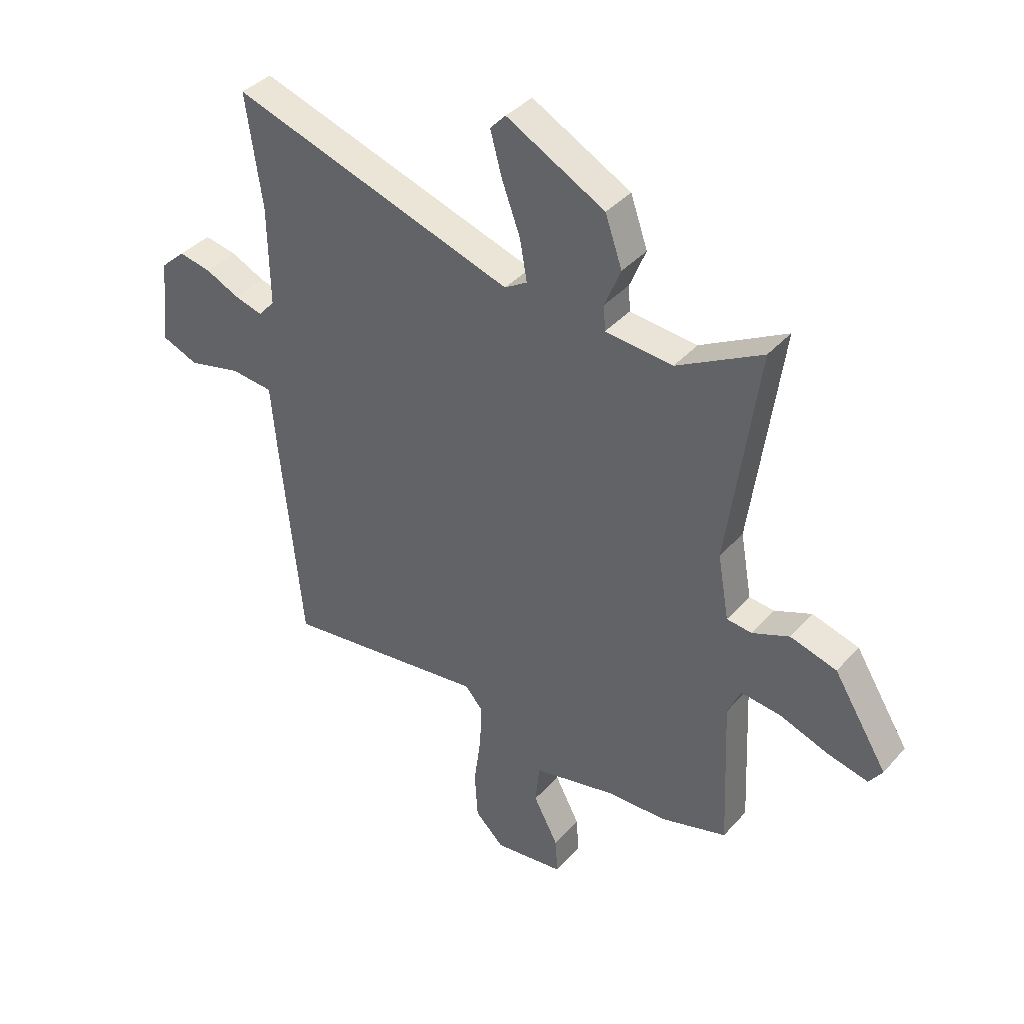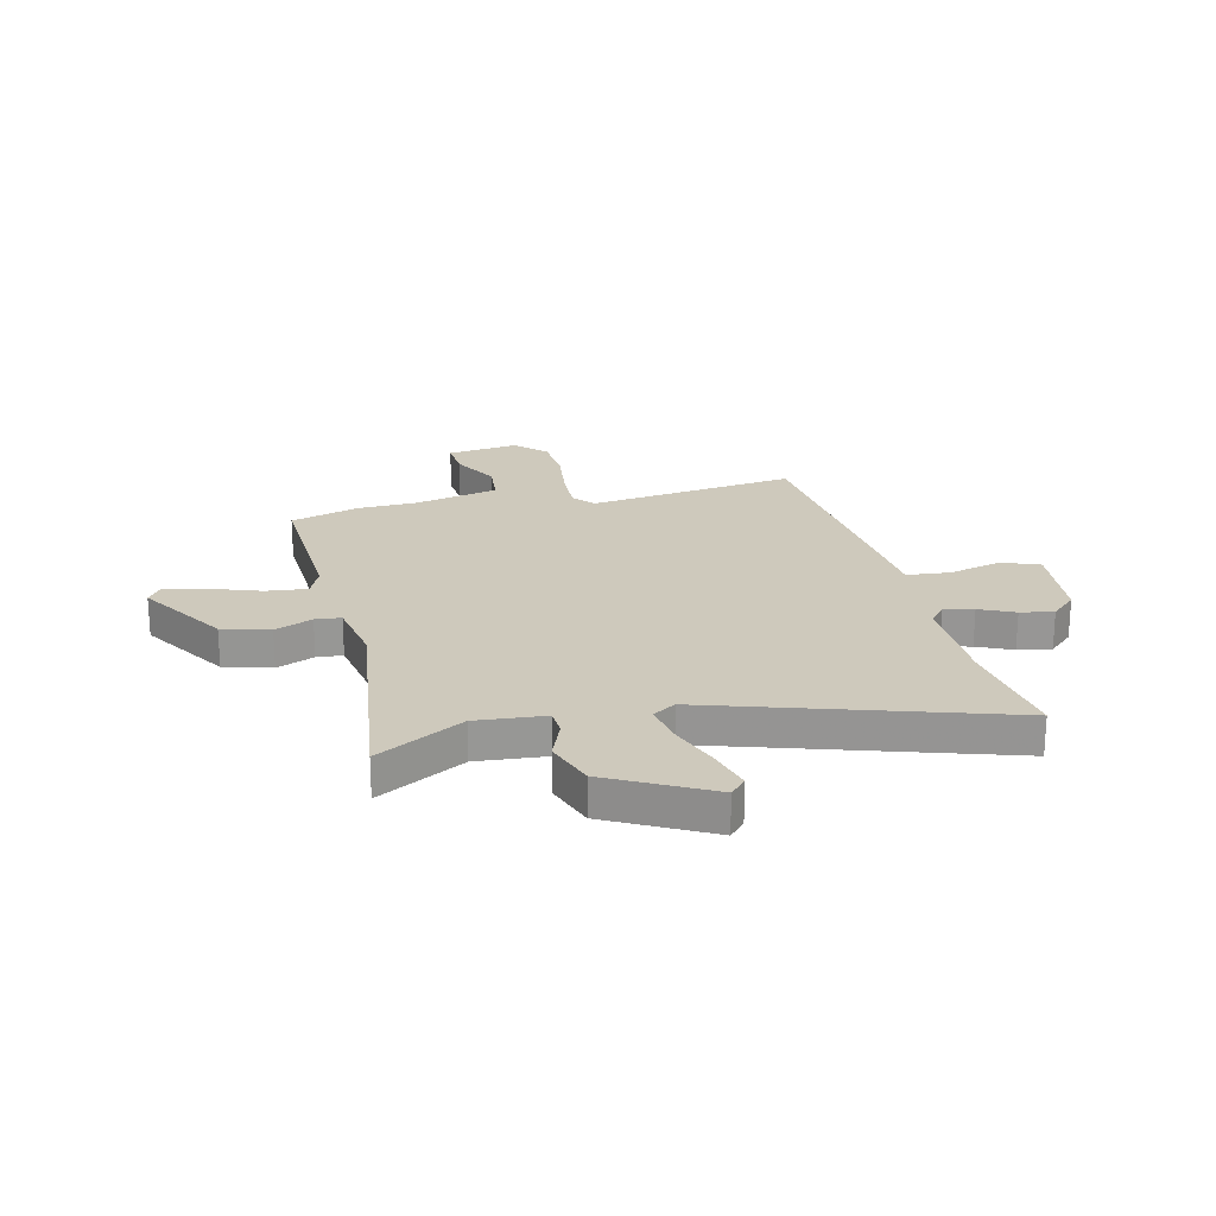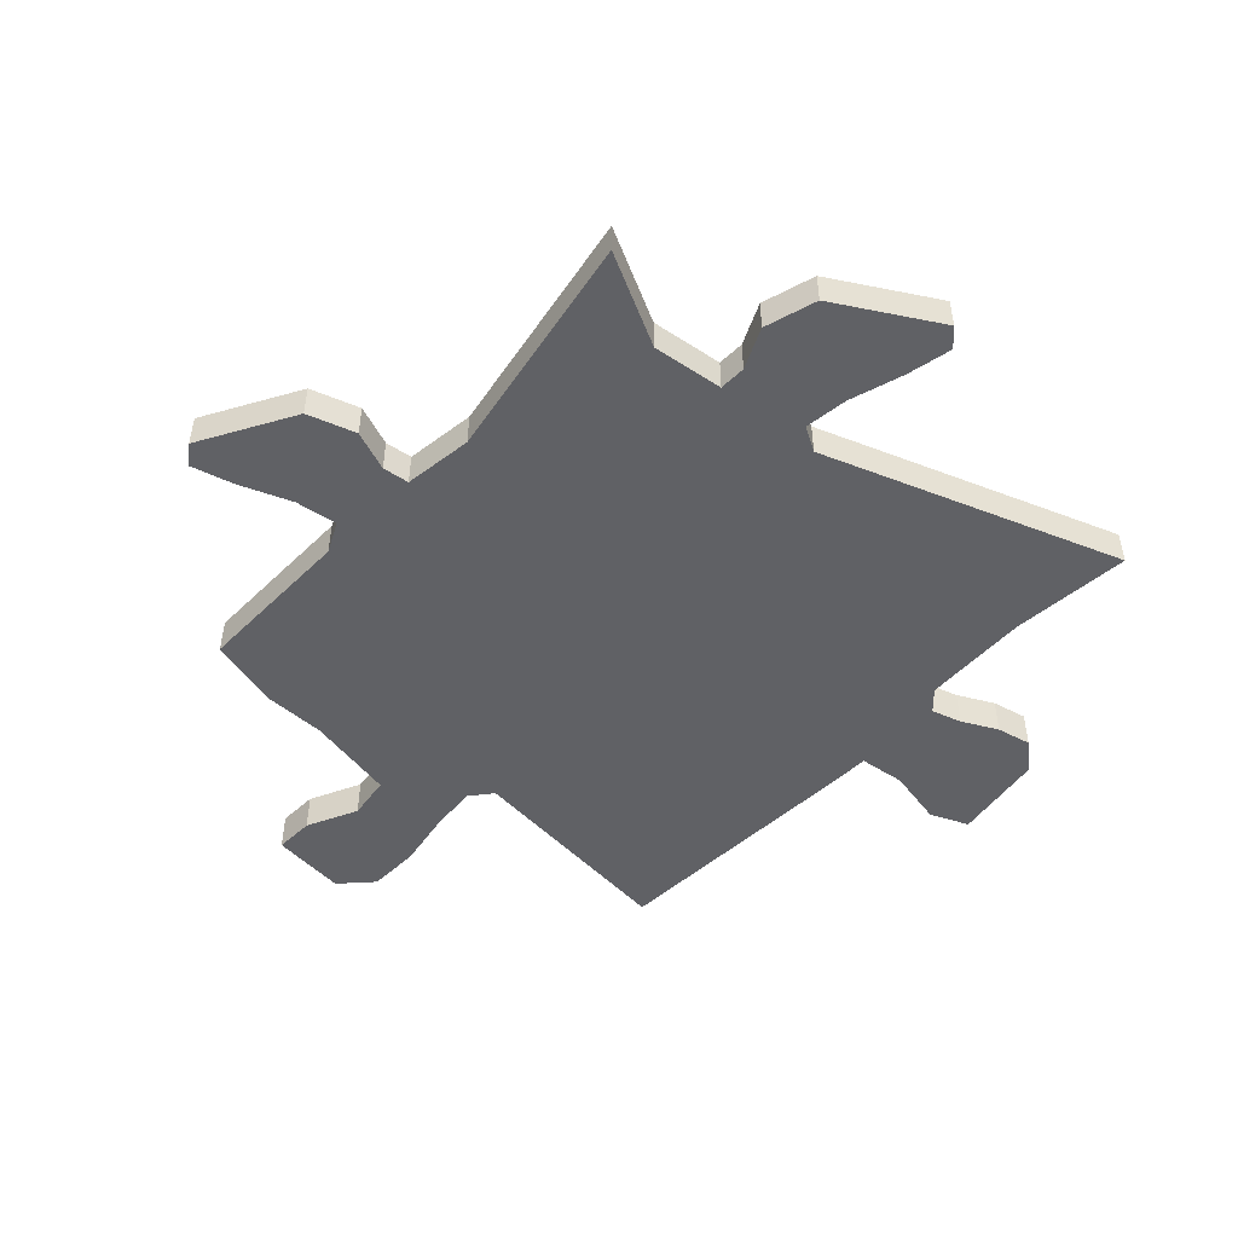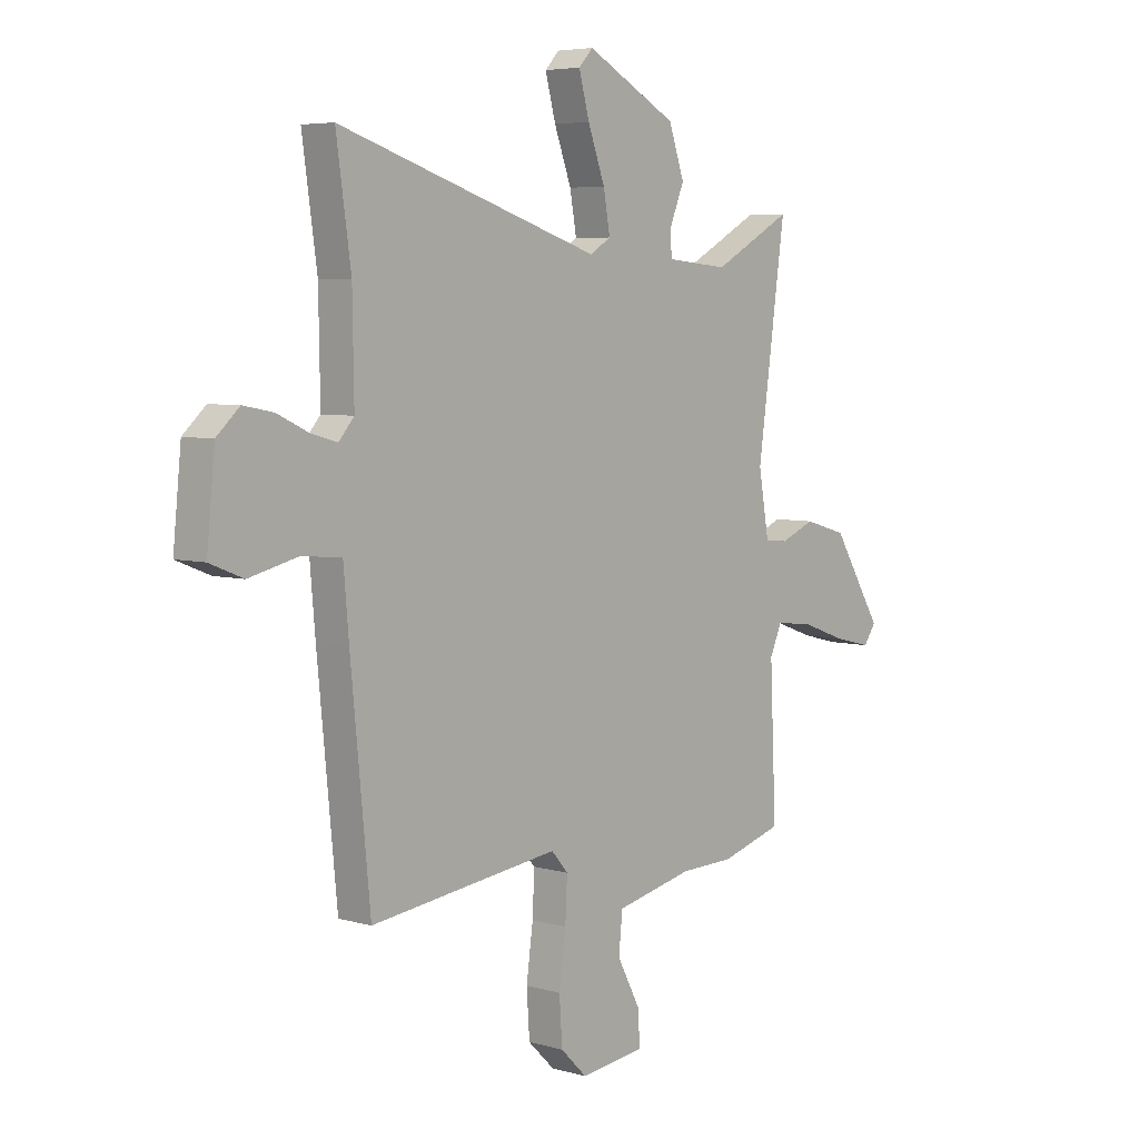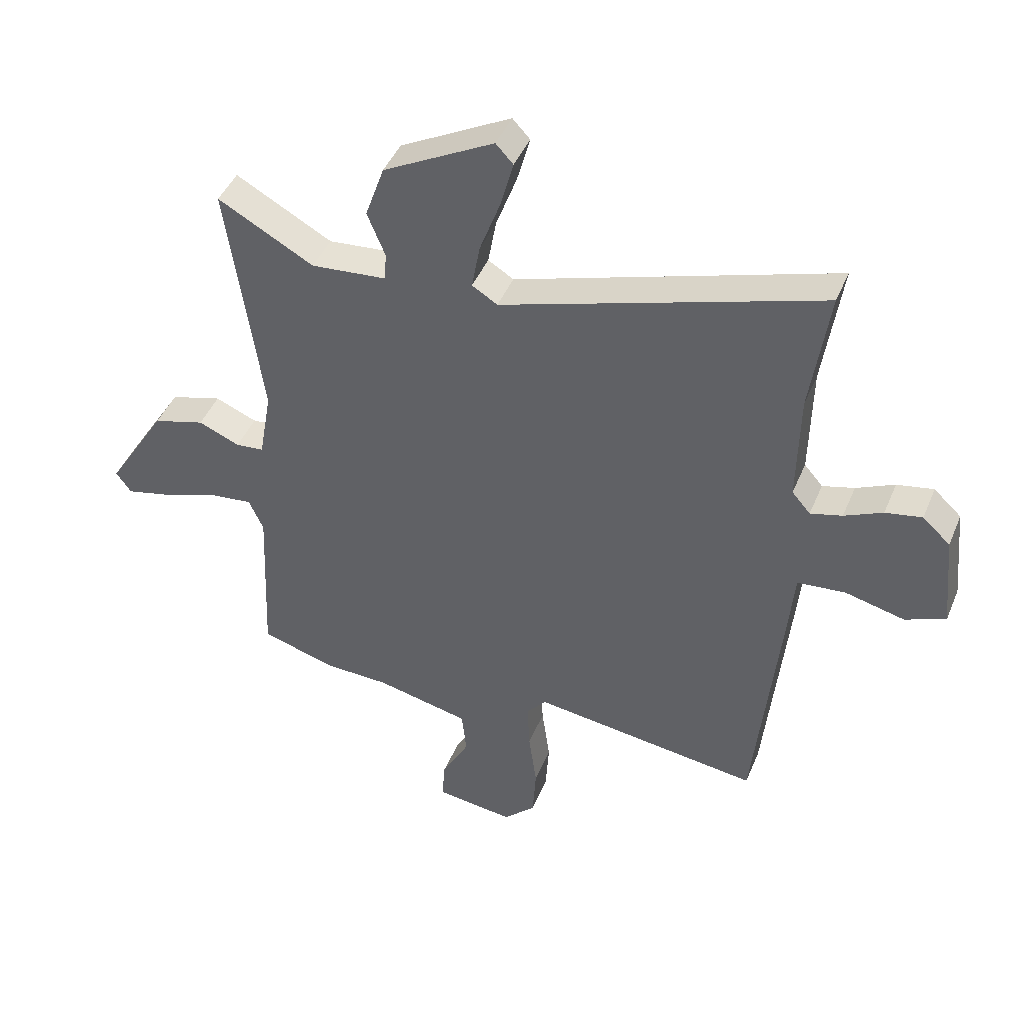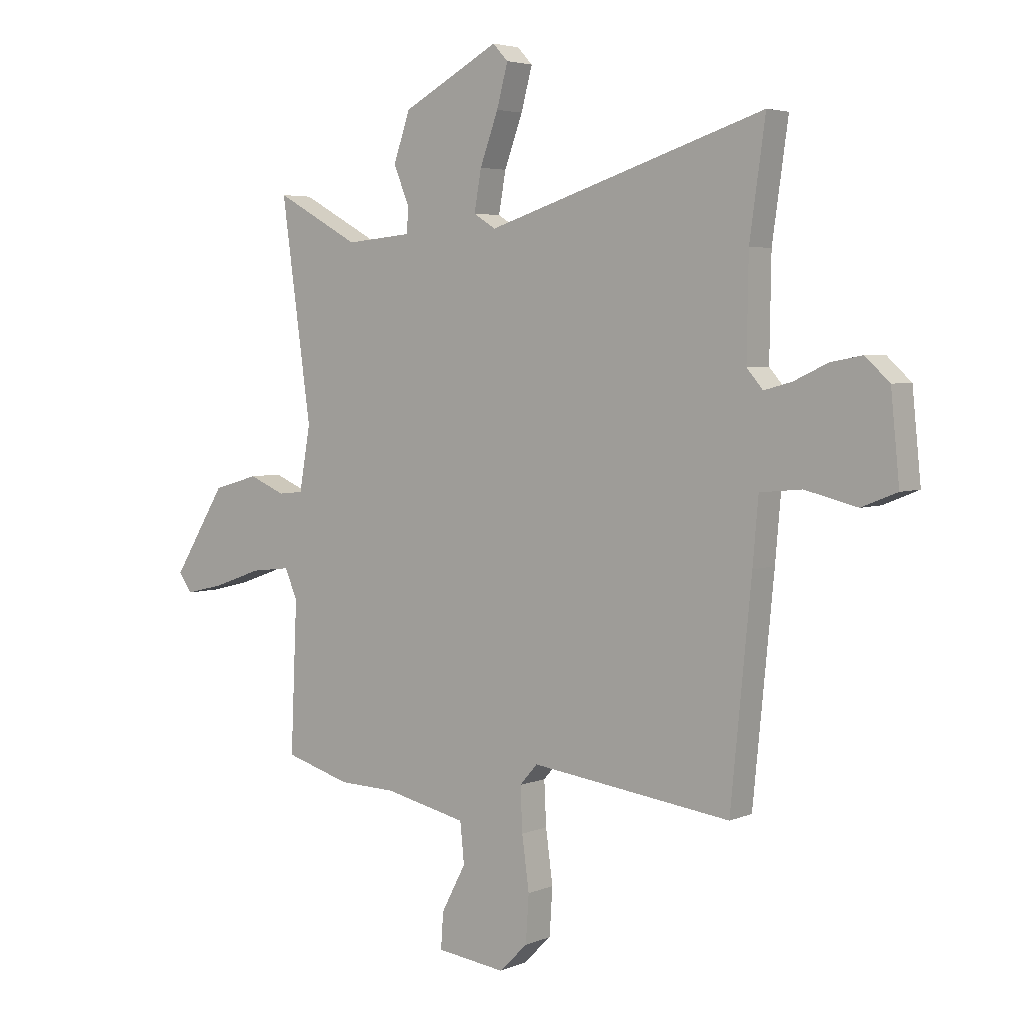
<metadata>
{"format":"obj","ext":"obj","renderer":"f3d","projection":"perspective","resolution":1024,"background":"white","views":[{"elev":38.7,"azim":-143.5,"up":"+Z"},{"elev":22.3,"azim":-13.7,"up":"+Y"},{"elev":-50.0,"azim":-40.8,"up":"+Y"},{"elev":5.5,"azim":131.4,"up":"+Z"},{"elev":44.4,"azim":21.7,"up":"+Z"},{"elev":4.2,"azim":37.4,"up":"+Z"}]}
</metadata>
<code>
v -0.382 0.07 -0.535
v -0.512 0.07 -0.497
v -0.499 0.07 -0.202
v -0.524 0.07 -0.145
v -0.602 0.07 -0.154
v -0.697 0.07 -0.188
v -0.776 0.07 -0.207
v -0.802 0.07 -0.17
v -0.697 0.07 -0.001
v -0.607 0.07 0.025
v -0.535 0.07 -0.005
v -0.486 0.07 0
v -0.464 0.07 0.126
v -0.523 0.07 0.551
v -0.357 0.07 0.46
v -0.226 0.07 0.472
v -0.223 0.07 0.521
v -0.254 0.07 0.597
v -0.221 0.07 0.692
v -0.03 0.07 0.795
v 0 0.07 0.763
v -0.022 0.07 0.681
v -0.058 0.07 0.583
v -0.072 0.07 0.504
v -0.028 0.07 0.477
v 0.522 0.07 0.654
v 0.491 0.07 0.435
v 0.488 0.07 0.241
v 0.52 0.07 0.204
v 0.575 0.07 0.219
v 0.641 0.07 0.25
v 0.704 0.07 0.262
v 0.752 0.07 0.218
v 0.769 0.07 0.05
v 0.699 0.07 0.022
v 0.596 0.07 0.047
v 0.513 0.07 0.039
v 0.502 0.07 -0.087
v 0.461 0.07 -0.505
v 0.064 0.07 -0.454
v 0.029 0.07 -0.494
v 0.033 0.07 -0.58
v 0.047 0.07 -0.684
v 0.041 0.07 -0.777
v -0.015 0.07 -0.832
v -0.151 0.07 -0.815
v -0.146 0.07 -0.744
v -0.098 0.07 -0.653
v -0.106 0.07 -0.574
v -0.269 0.07 -0.538
v -0.382 0 -0.535
v -0.512 0 -0.497
v -0.499 0 -0.202
v -0.524 0 -0.145
v -0.602 0 -0.154
v -0.697 0 -0.188
v -0.776 0 -0.207
v -0.802 0 -0.17
v -0.697 0 -0.001
v -0.607 0 0.025
v -0.535 0 -0.005
v -0.486 0 0
v -0.464 0 0.126
v -0.523 0 0.551
v -0.357 0 0.46
v -0.226 0 0.472
v -0.223 0 0.521
v -0.254 0 0.597
v -0.221 0 0.692
v -0.03 0 0.795
v 0 0 0.763
v -0.022 0 0.681
v -0.058 0 0.583
v -0.072 0 0.504
v -0.028 0 0.477
v 0.522 0 0.654
v 0.491 0 0.435
v 0.488 0 0.241
v 0.52 0 0.204
v 0.575 0 0.219
v 0.641 0 0.25
v 0.704 0 0.262
v 0.752 0 0.218
v 0.769 0 0.05
v 0.699 0 0.022
v 0.596 0 0.047
v 0.513 0 0.039
v 0.502 0 -0.087
v 0.461 0 -0.505
v 0.064 0 -0.454
v 0.029 0 -0.494
v 0.033 0 -0.58
v 0.047 0 -0.684
v 0.041 0 -0.777
v -0.015 0 -0.832
v -0.151 0 -0.815
v -0.146 0 -0.744
v -0.098 0 -0.653
v -0.106 0 -0.574
v -0.269 0 -0.538
f 45 46 47 48
f 45 48 49
f 42 43 44 45
f 41 42 45 49
f 40 41 49 50
f 37 38 39 40
f 33 34 35 36
f 33 36 37
f 30 31 32 33
f 29 30 33 37
f 28 29 37 40
f 25 26 27
f 25 27 28 40
f 20 21 22 23
f 20 23 24
f 17 18 19 20
f 16 17 20 24
f 13 14 15
f 12 13 15 16
f 8 9 10 11
f 8 11 12
f 5 6 7 8
f 4 5 8 12
f 3 4 12 16
f 24 25 40 50
f 3 16 24 50
f 1 2 3 50
f 98 97 96 95
f 99 98 95
f 95 94 93 92
f 99 95 92 91
f 100 99 91 90
f 90 89 88 87
f 86 85 84 83
f 87 86 83
f 83 82 81 80
f 87 83 80 79
f 90 87 79 78
f 77 76 75
f 90 78 77 75
f 73 72 71 70
f 74 73 70
f 70 69 68 67
f 74 70 67 66
f 65 64 63
f 66 65 63 62
f 61 60 59 58
f 62 61 58
f 58 57 56 55
f 62 58 55 54
f 66 62 54 53
f 100 90 75 74
f 100 74 66 53
f 100 53 52 51
f 1 51 52 2
f 2 52 53 3
f 3 53 54 4
f 4 54 55 5
f 5 55 56 6
f 6 56 57 7
f 7 57 58 8
f 8 58 59 9
f 9 59 60 10
f 10 60 61 11
f 11 61 62 12
f 12 62 63 13
f 13 63 64 14
f 14 64 65 15
f 15 65 66 16
f 16 66 67 17
f 17 67 68 18
f 18 68 69 19
f 19 69 70 20
f 20 70 71 21
f 21 71 72 22
f 22 72 73 23
f 23 73 74 24
f 24 74 75 25
f 25 75 76 26
f 26 76 77 27
f 27 77 78 28
f 28 78 79 29
f 29 79 80 30
f 30 80 81 31
f 31 81 82 32
f 32 82 83 33
f 33 83 84 34
f 34 84 85 35
f 35 85 86 36
f 36 86 87 37
f 37 87 88 38
f 38 88 89 39
f 39 89 90 40
f 40 90 91 41
f 41 91 92 42
f 42 92 93 43
f 43 93 94 44
f 44 94 95 45
f 45 95 96 46
f 46 96 97 47
f 47 97 98 48
f 48 98 99 49
f 49 99 100 50
f 50 100 51 1

</code>
